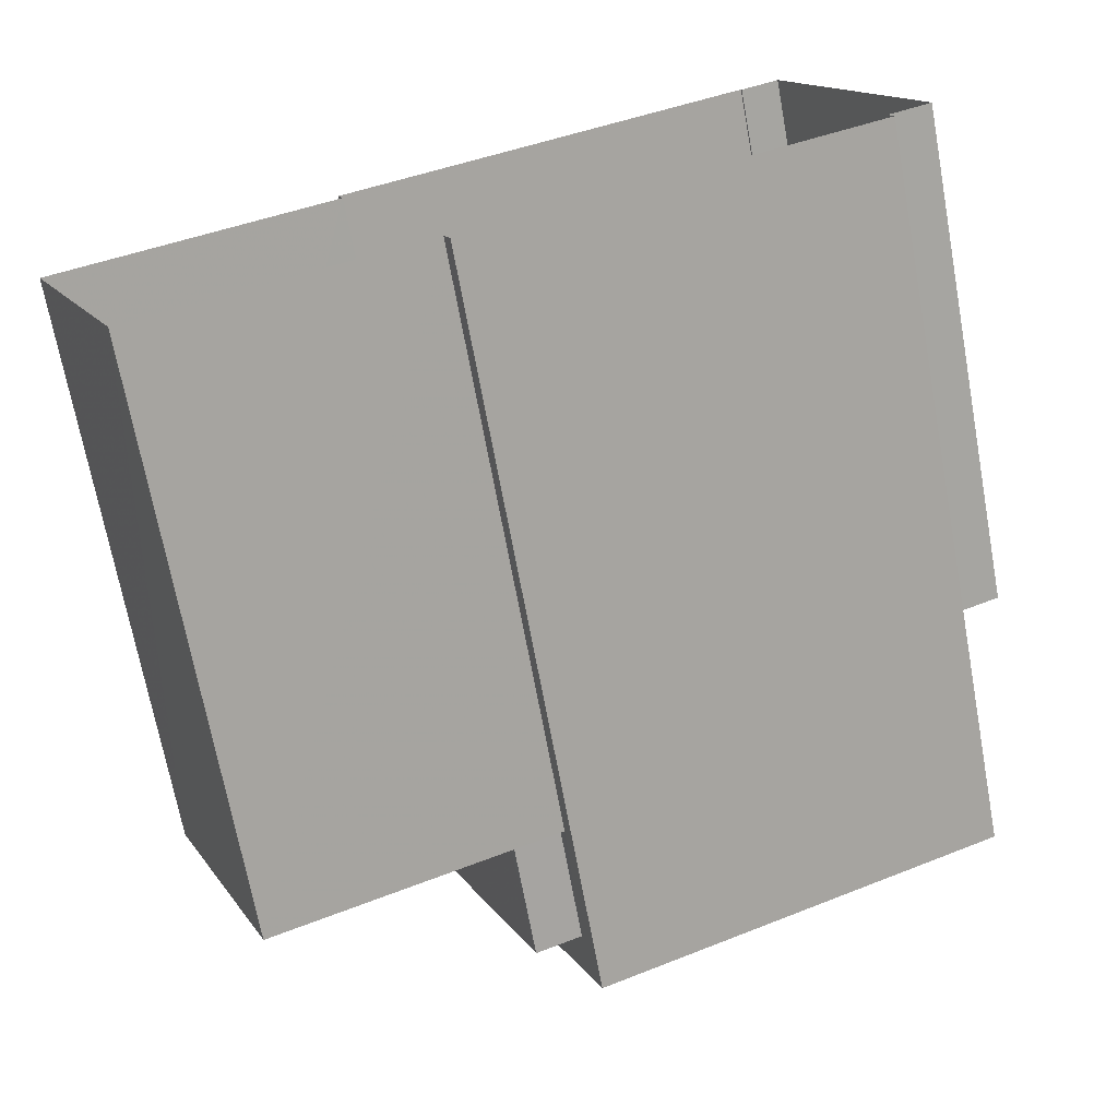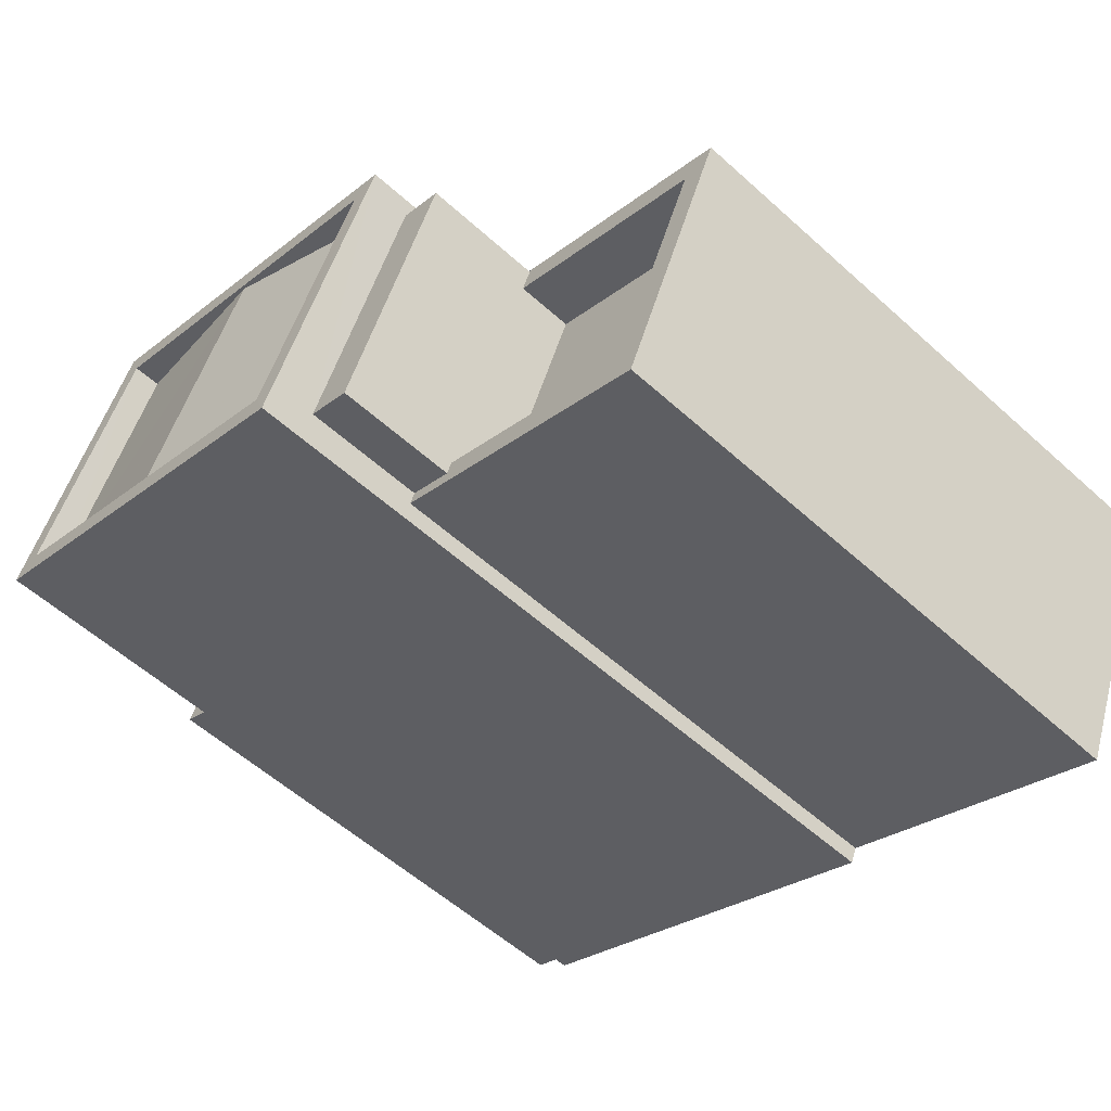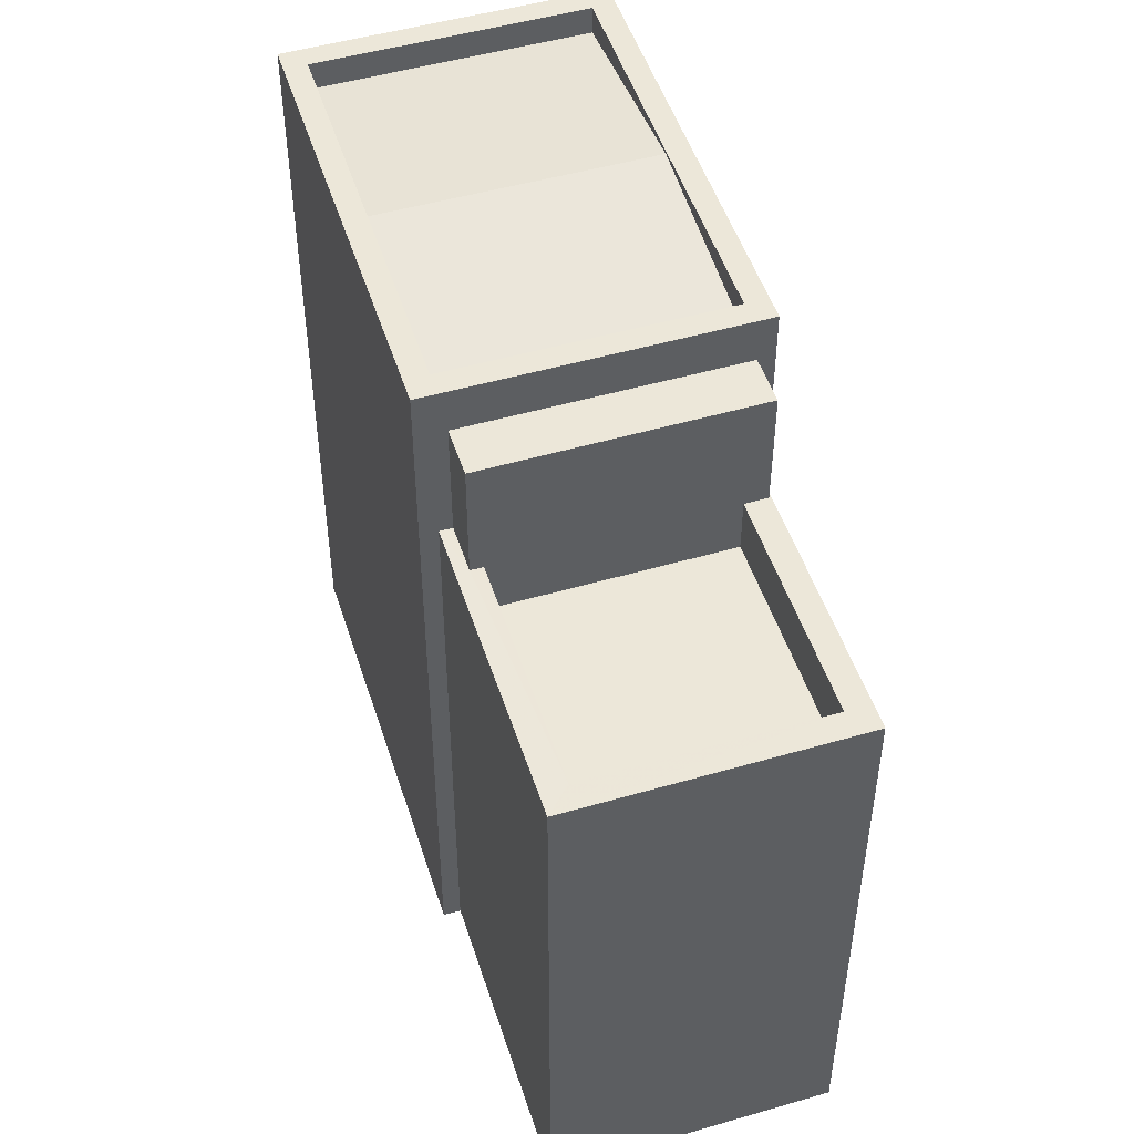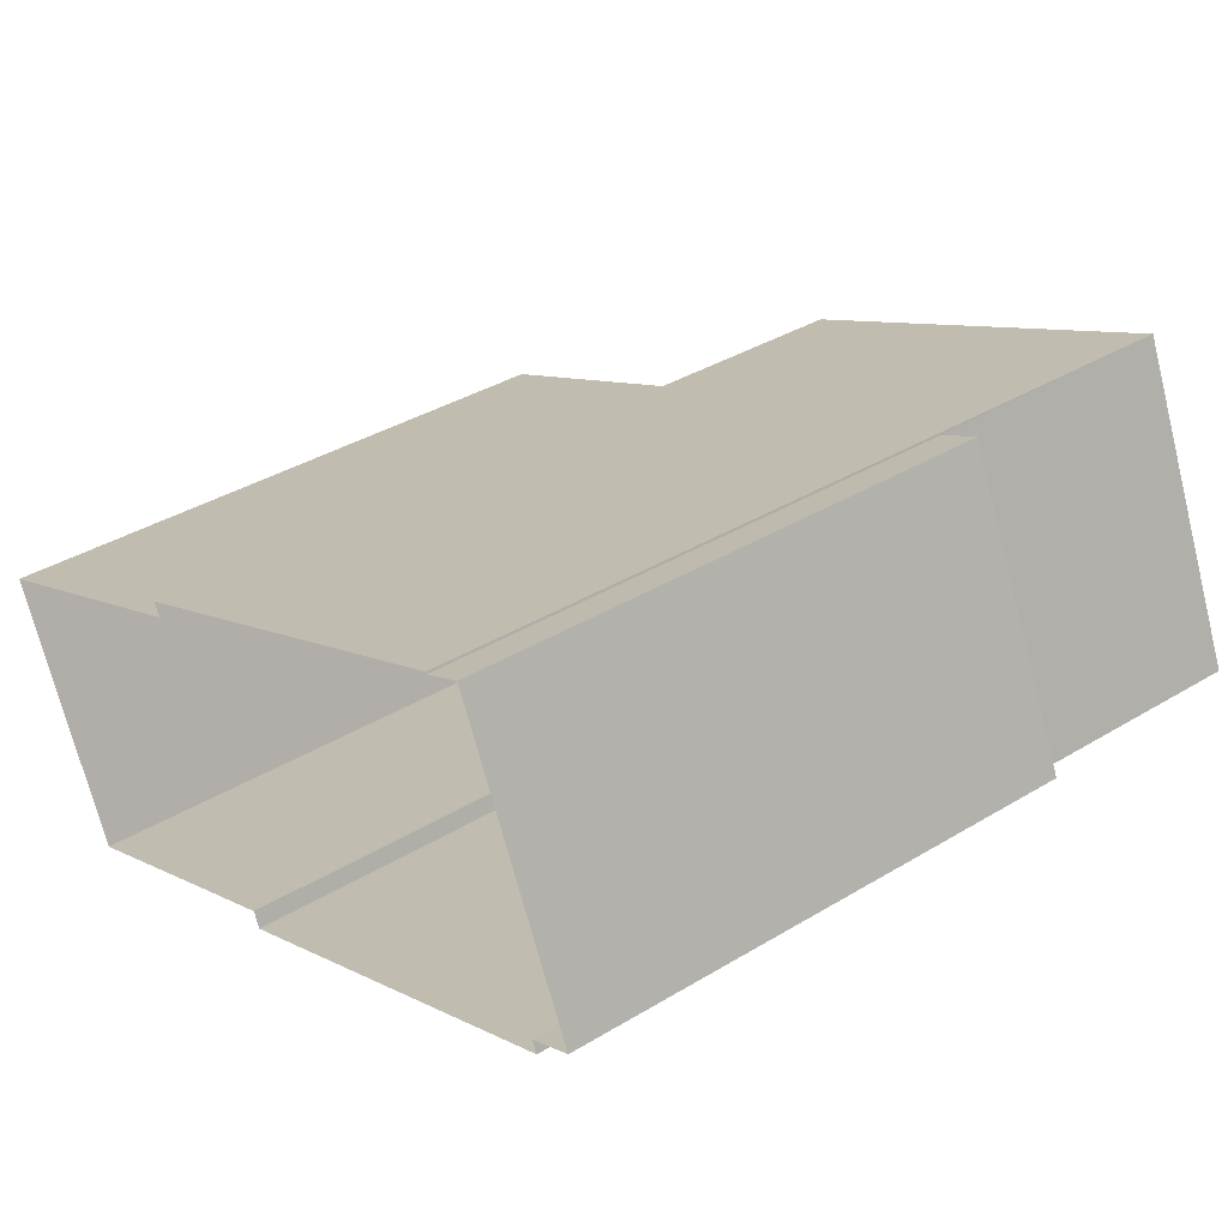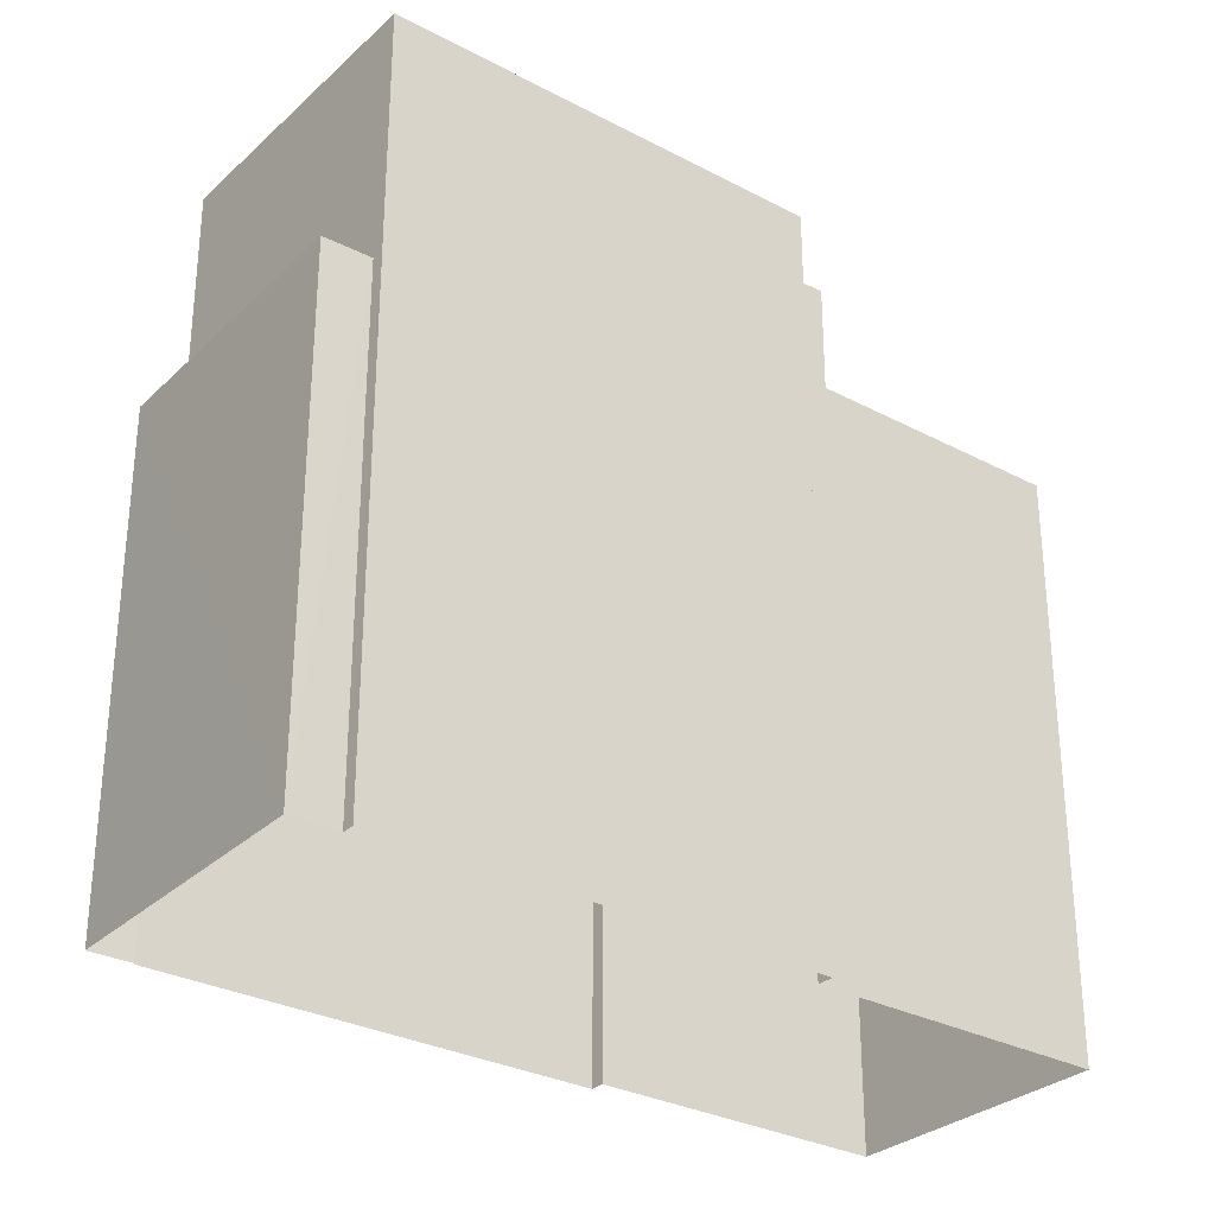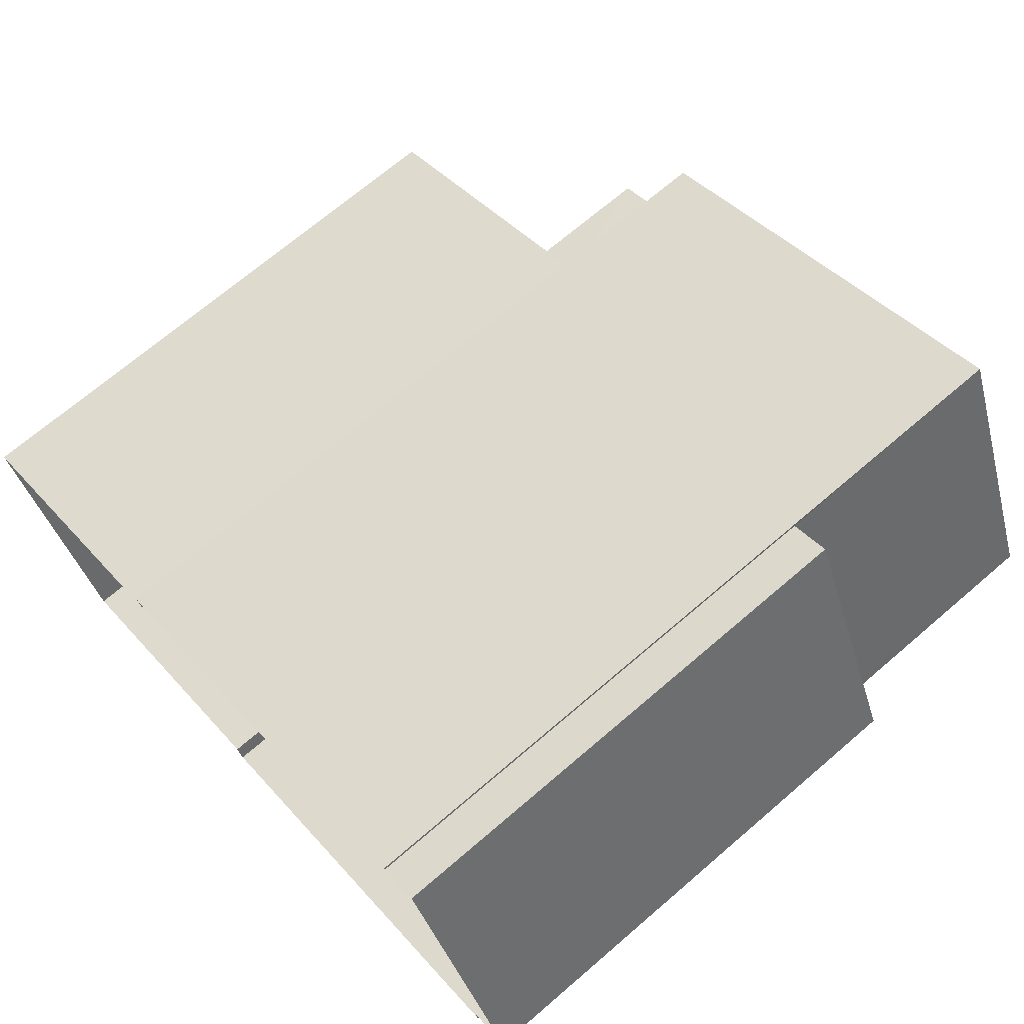
<metadata>
{"format":"obj","ext":"obj","renderer":"f3d","projection":"perspective","resolution":1024,"background":"white","views":[{"elev":-70.0,"azim":-169.5,"up":"+Y"},{"elev":-56.8,"azim":46.8,"up":"+Y"},{"elev":49.9,"azim":49.0,"up":"+Z"},{"elev":36.9,"azim":-128.1,"up":"+Y"},{"elev":-30.1,"azim":-61.0,"up":"+Z"},{"elev":69.9,"azim":-130.6,"up":"+Y"}]}
</metadata>
<code>
v -9715 -3.666e+04 26.14
v -9717 -3.667e+04 26.14
v -9720 -3.666e+04 26.15
v -9720 -3.666e+04 26.15
v -9727 -3.666e+04 26.15
v -9727 -3.666e+04 26.15
v -9729 -3.666e+04 26.15
v -9722 -3.667e+04 26.15
v -9722 -3.667e+04 26.15
v -9729 -3.666e+04 26.15
v -9730 -3.666e+04 26.16
v -9728 -3.666e+04 26.15
v -9727 -3.666e+04 35.18
v -9728 -3.666e+04 35.18
v -9730 -3.666e+04 35.18
v -9729 -3.666e+04 35.18
v -9727 -3.666e+04 39.6
v -9720 -3.666e+04 39.59
v -9727 -3.666e+04 39.6
v -9720 -3.666e+04 39.59
v -9729 -3.666e+04 39.6
v -9729 -3.666e+04 39.6
v -9722 -3.667e+04 39.59
v -9722 -3.667e+04 39.59
v -9729 -3.666e+04 39.1
v -9723 -3.666e+04 39.55
v -9727 -3.666e+04 39.1
v -9725 -3.666e+04 39.55
v -9720 -3.666e+04 39.09
v -9722 -3.667e+04 39.09
v -9719 -3.666e+04 35.64
v -9717 -3.667e+04 35.64
v -9715 -3.666e+04 35.64
v -9721 -3.667e+04 35.64
v -9722 -3.667e+04 36.64
v -9717 -3.667e+04 36.64
v -9721 -3.667e+04 36.64
v -9722 -3.667e+04 36.64
v -9715 -3.666e+04 36.64
v -9715 -3.666e+04 36.64
v -9719 -3.666e+04 36.64
v -9720 -3.666e+04 36.64
v -9720 -3.666e+04 36.64
v -9719 -3.666e+04 36.64
v -9717 -3.667e+04 36.64
v -9721 -3.667e+04 36.64
v -9720 -3.666e+04 38.79
v -9721 -3.667e+04 38.79
v -9719 -3.666e+04 38.79
v -9722 -3.667e+04 38.79
f 1 2 3
f 4 3 5
f 6 4 5
f 7 8 9
f 2 8 3
f 7 9 10
f 11 12 5
f 11 5 7
f 5 3 7
f 3 8 7
f 13 14 15
f 16 13 15
f 17 18 19
f 17 20 18
f 19 21 22
f 19 22 17
f 23 18 24
f 21 23 24
f 24 18 20
f 24 22 21
f 25 26 27
f 28 26 25
f 26 28 29
f 29 28 30
f 31 32 33
f 31 34 32
f 35 36 37
f 35 37 38
f 36 39 40
f 41 39 42
f 41 42 43
f 44 40 41
f 37 45 46
f 45 36 40
f 36 45 37
f 40 39 41
f 47 48 49
f 47 50 48
f 16 15 11
f 7 16 11
f 14 12 11
f 15 14 11
f 13 12 14
f 13 5 12
f 6 5 13
f 6 13 19
f 19 16 21
f 16 7 10
f 16 10 21
f 19 13 16
f 8 35 9
f 35 23 9
f 23 50 18
f 4 42 3
f 4 18 42
f 50 35 38
f 42 47 43
f 50 47 18
f 50 23 35
f 18 47 42
f 18 6 19
f 18 4 6
f 23 21 10
f 9 23 10
f 17 22 25
f 27 17 25
f 20 17 27
f 29 20 27
f 30 20 29
f 30 24 20
f 25 24 30
f 25 22 24
f 28 25 30
f 26 29 27
f 31 33 40
f 44 31 40
f 40 33 32
f 45 40 32
f 34 45 32
f 34 46 45
f 39 2 1
f 39 36 2
f 8 2 36
f 35 8 36
f 3 39 1
f 3 42 39
f 38 37 48
f 50 38 48
f 43 49 41
f 43 47 49
f 46 34 44
f 37 46 48
f 34 31 44
f 48 44 49
f 49 44 41
f 48 46 44

</code>
